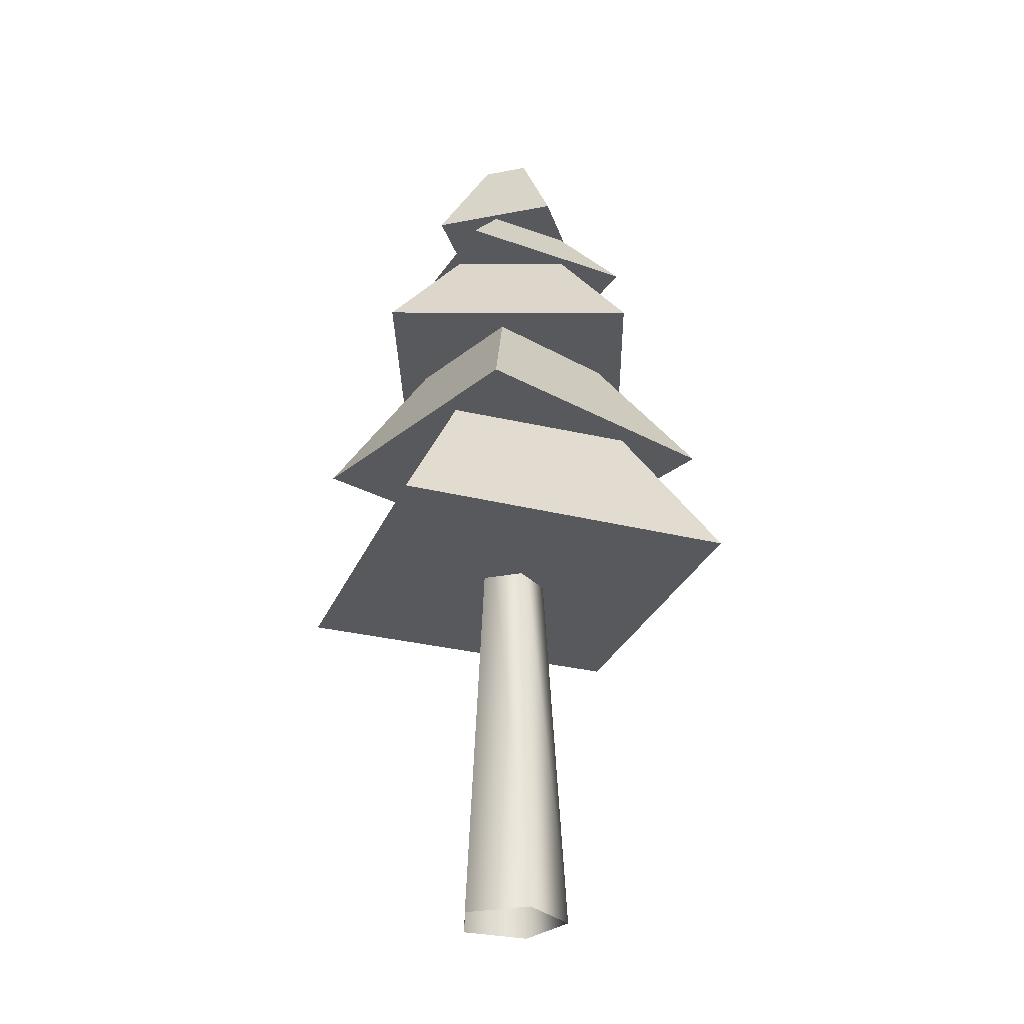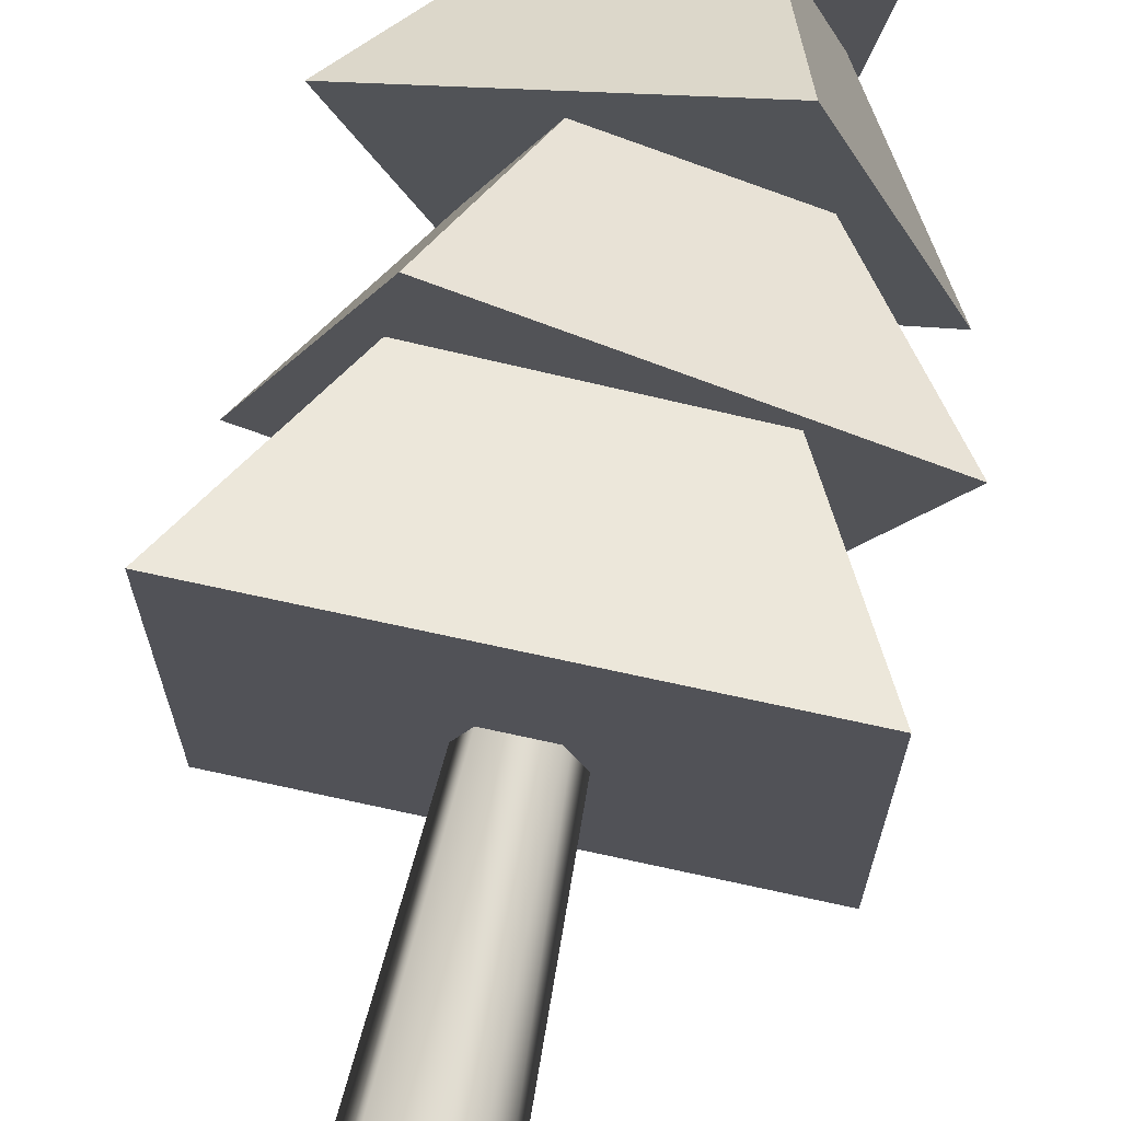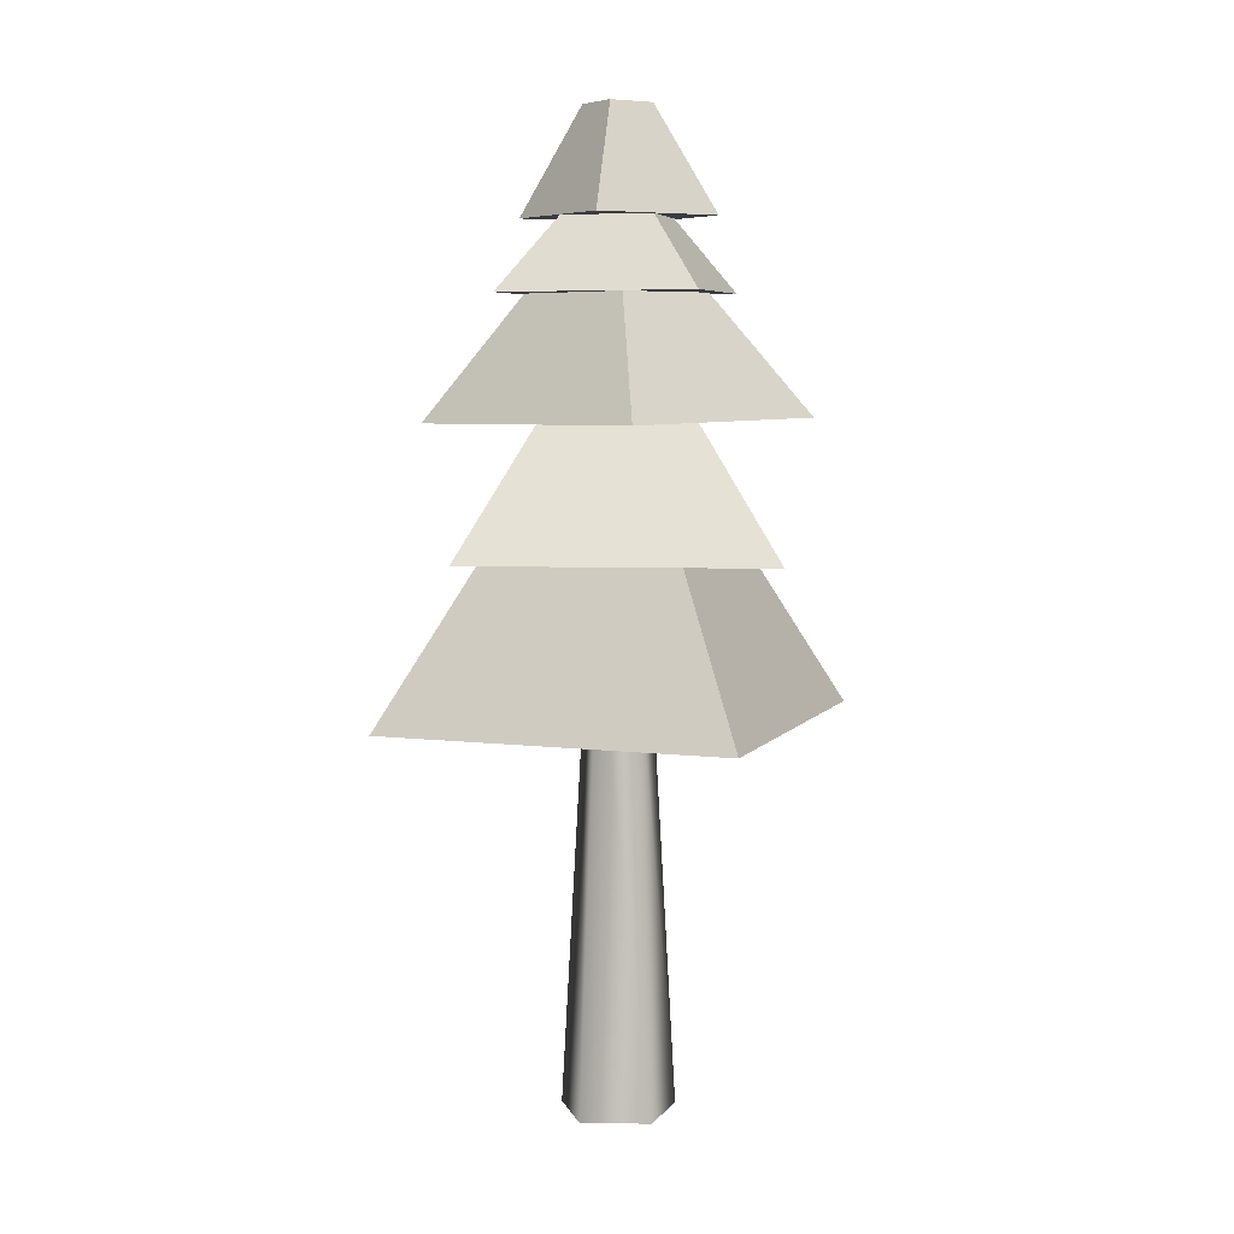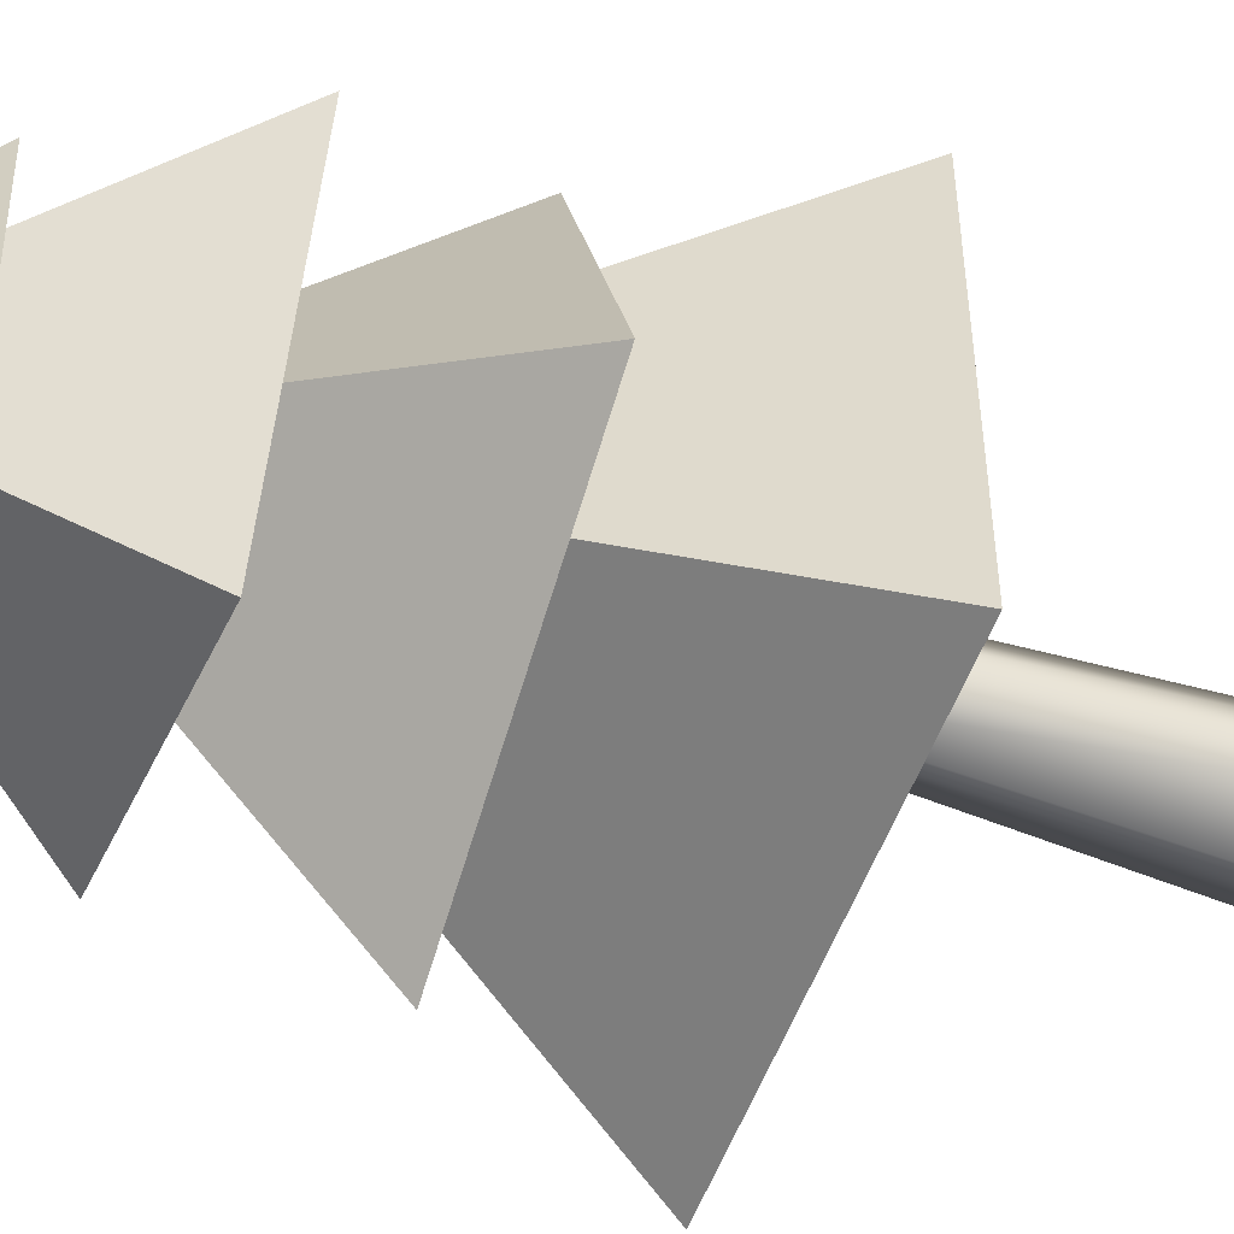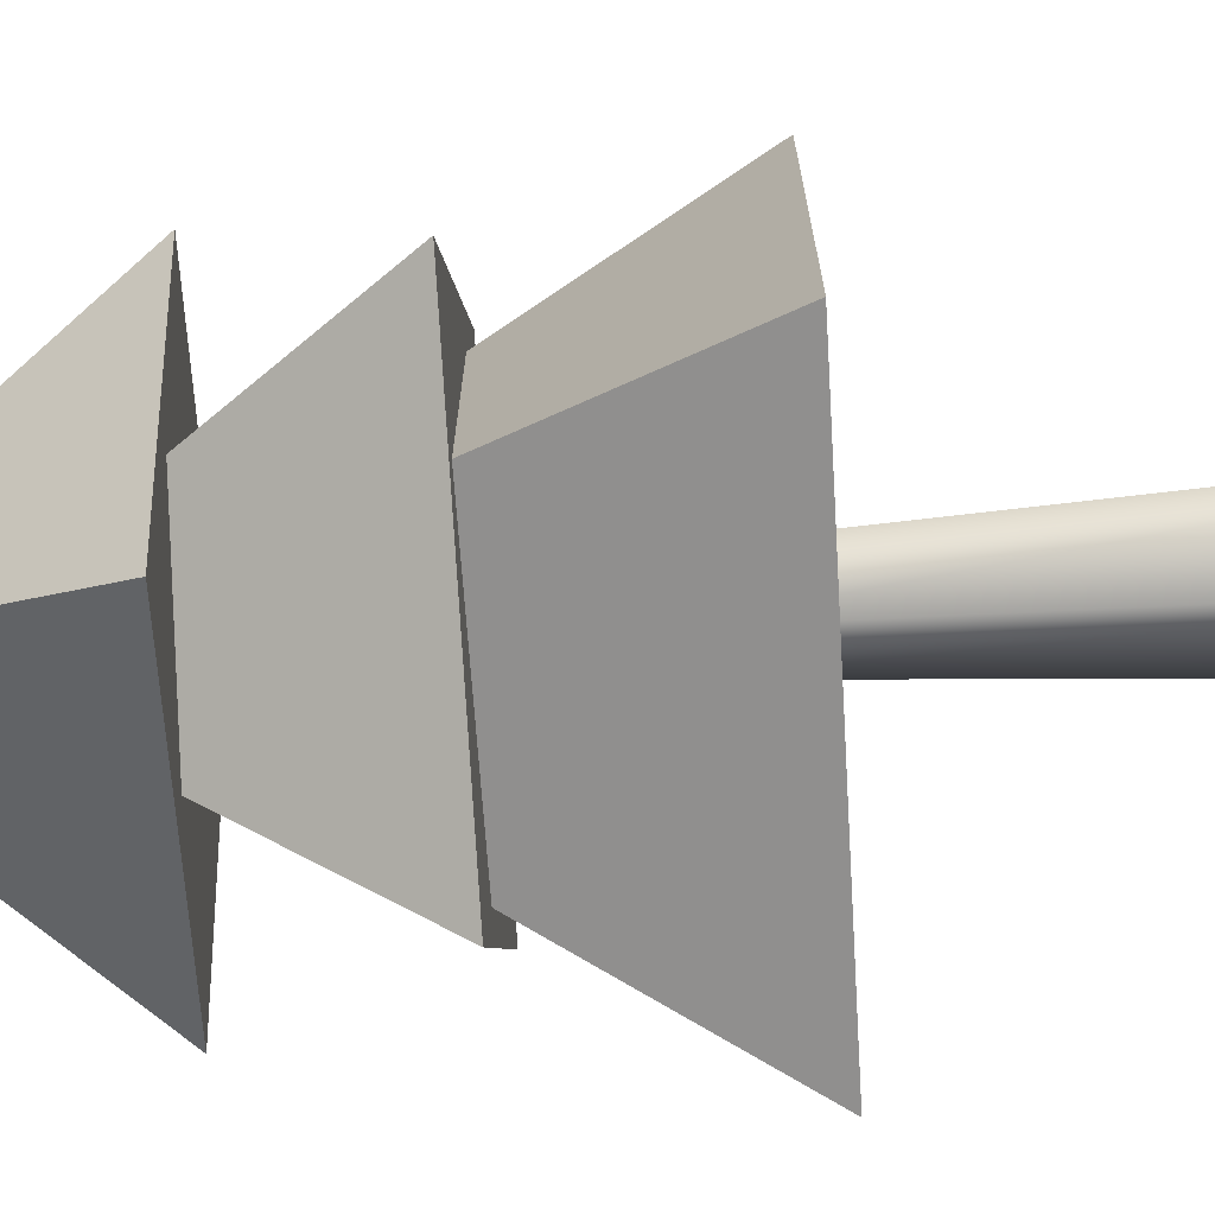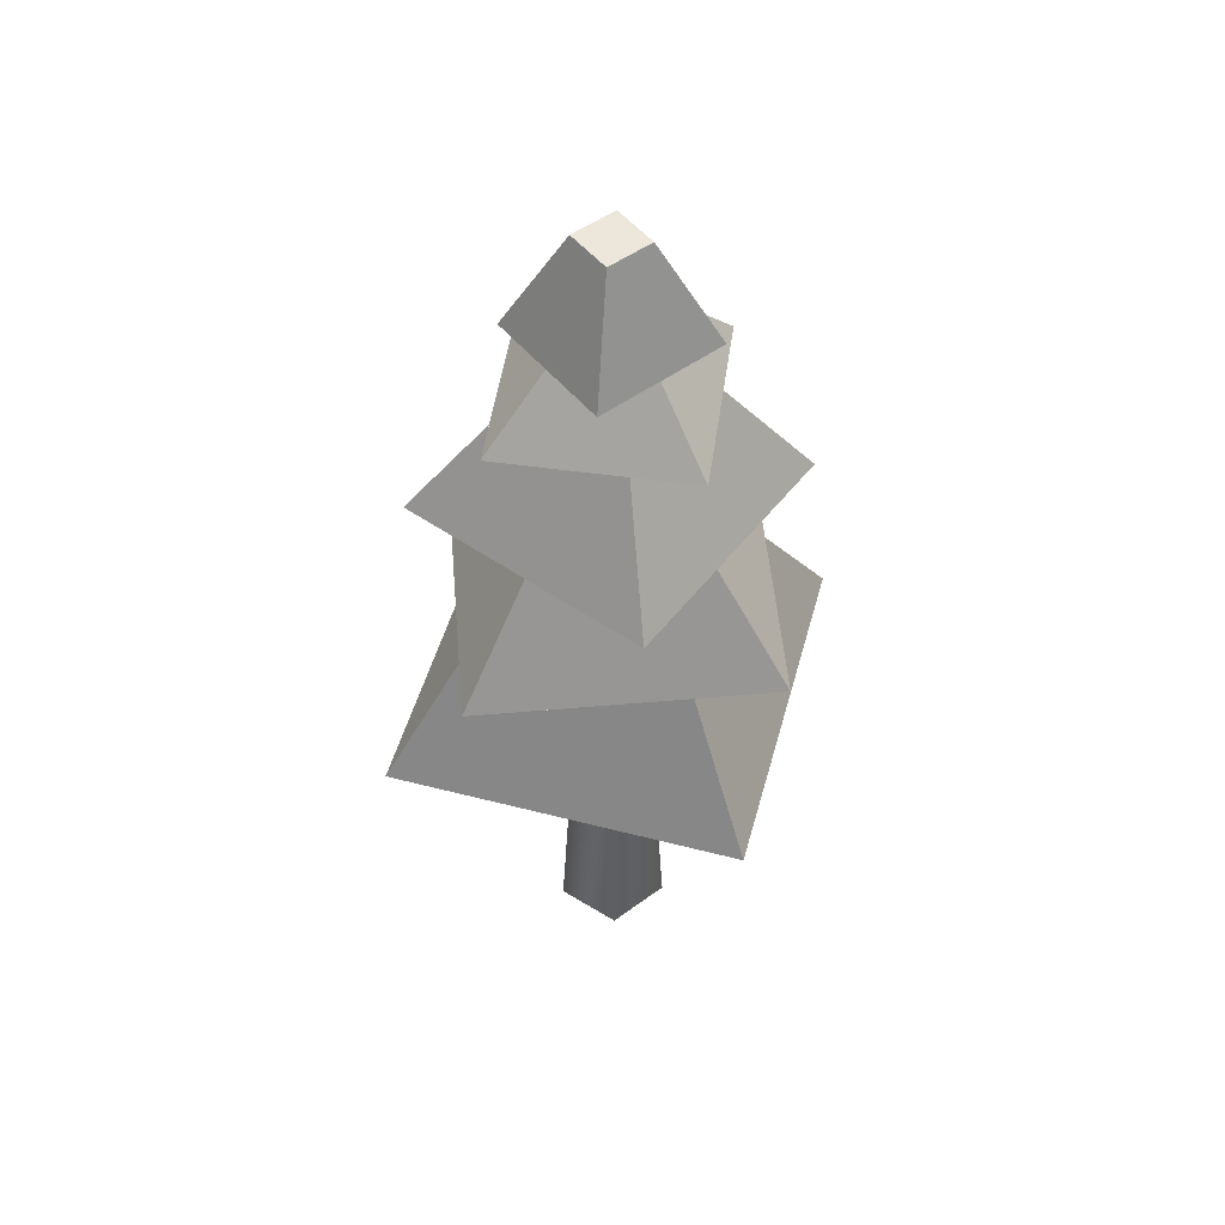
<metadata>
{"format":"obj","ext":"obj","renderer":"f3d","projection":"perspective","resolution":1024,"background":"white","views":[{"elev":-29.3,"azim":160.2,"up":"+Y"},{"elev":73.0,"azim":12.7,"up":"+Z"},{"elev":6.0,"azim":-69.5,"up":"+Y"},{"elev":-54.1,"azim":-109.7,"up":"+Z"},{"elev":-73.8,"azim":-86.4,"up":"+Z"},{"elev":52.0,"azim":105.5,"up":"+Y"}]}
</metadata>
<code>
o Cone
v 0.1055 2.312 -0.01591
v 0.3009 1.985 -0.04506
v 0.01648 2.311 0.1049
v 0.04876 1.982 0.2972
v -0.01533 2.31 -0.1049
v -0.04137 1.981 -0.2972
v -0.1043 2.31 0.01591
v -0.2935 1.978 0.04506
v -0.2604 1.756 0.3393
v -0.008365 2.177 -0.000184
v -0.3355 1.753 -0.2548
v 0.2585 1.762 -0.33
v 0.3337 1.765 0.2641
v -0.5318 1.379 0.2413
v -0.003441 2.089 -0.008727
v -0.2364 1.375 -0.5324
v 0.5371 1.388 -0.2371
v 0.2418 1.391 0.5365
v -0.6054 0.987 -0.2745
v 0.0137 1.774 0.000633
v 0.2702 0.9747 -0.6024
v 0.598 0.9675 0.2733
v -0.2776 0.9798 0.6012
v -0.5536 0.4858 -0.5553
v -0.002149 1.614 -0
v 0.5574 0.494 -0.5558
v 0.5579 0.494 0.5553
v -0.5531 0.4858 0.5558
f 2 1 3 4
f 4 3 7 8
f 8 7 5 6
f 6 5 1 2
f 1 5 7 3
f 6 2 4 8
f 12 10 13
f 9 10 11
f 13 10 9
f 11 10 12
f 9 11 12 13
f 17 15 18
f 14 15 16
f 18 15 14
f 16 15 17
f 14 16 17 18
f 22 20 23
f 19 20 21
f 23 20 19
f 21 20 22
f 19 21 22 23
f 27 25 28
f 24 25 26
f 28 25 24
f 26 25 27
f 24 26 27 28
o Cylinder_Cylinder.001
v 0 -0.7203 -0.1846
v 0.00246 0.7326 -0.1002
v 0.1756 -0.7203 -0.05704
v 0.0978 0.7326 -0.03098
v 0.1085 -0.7203 0.1493
v 0.06138 0.7326 0.0811
v -0.1085 -0.7203 0.1493
v -0.05646 0.7326 0.0811
v -0.1756 -0.7203 -0.05704
v -0.09288 0.7326 -0.03098
f 29 30 32 31
f 31 32 34 33
f 33 34 36 35
f 37 38 30 29
f 35 36 38 37

</code>
